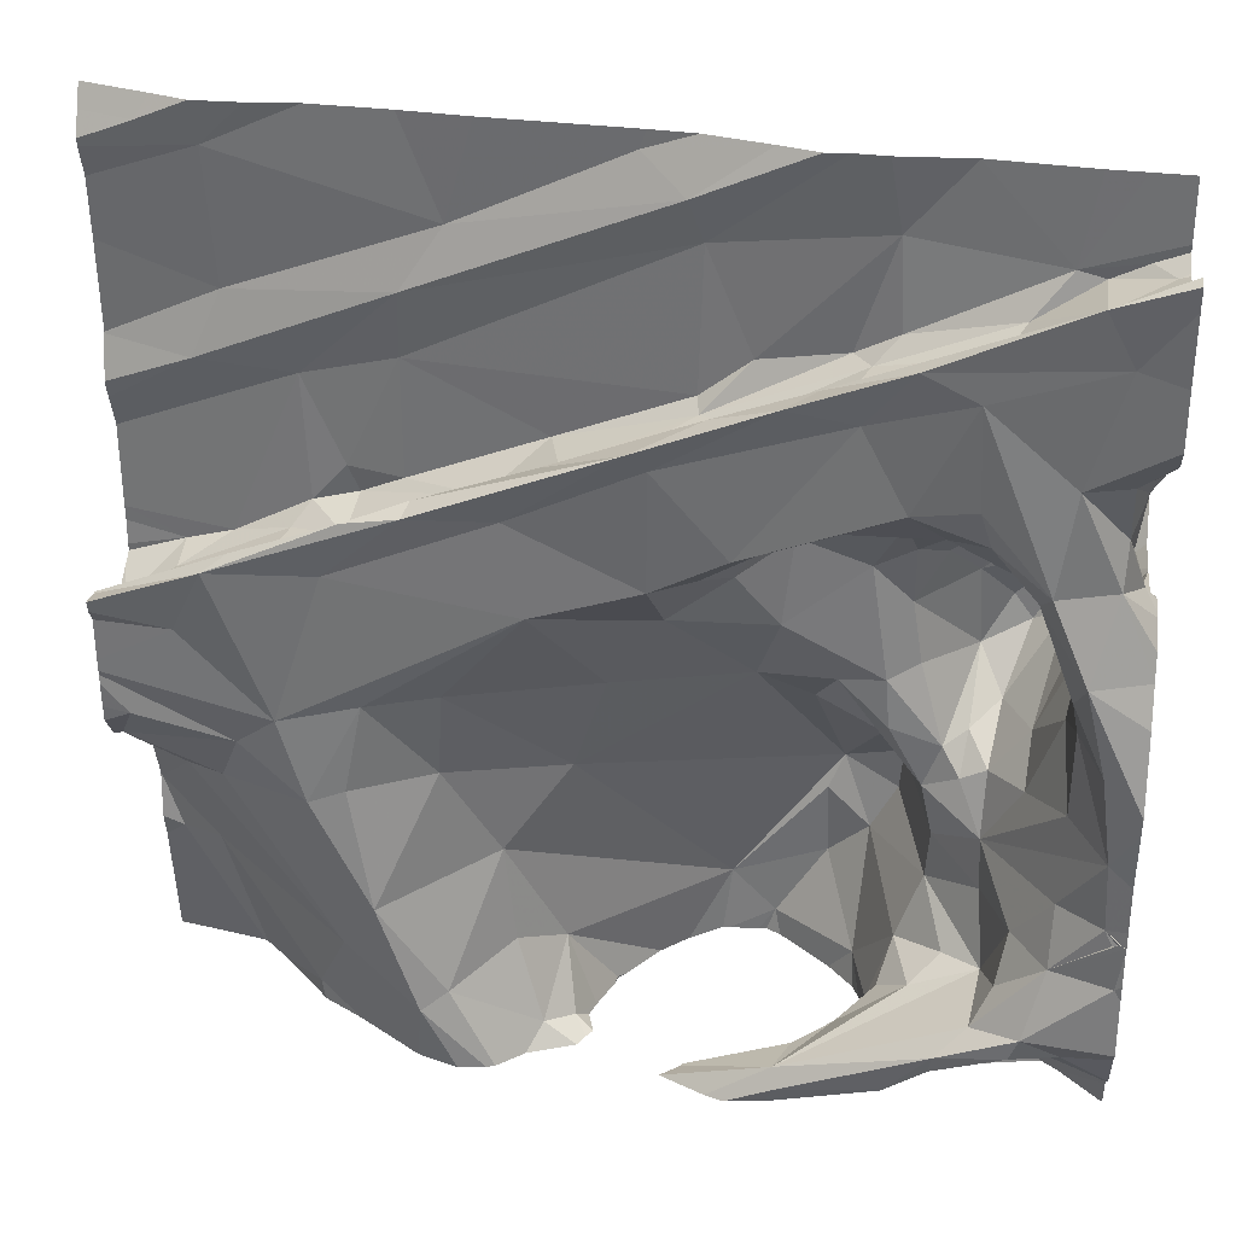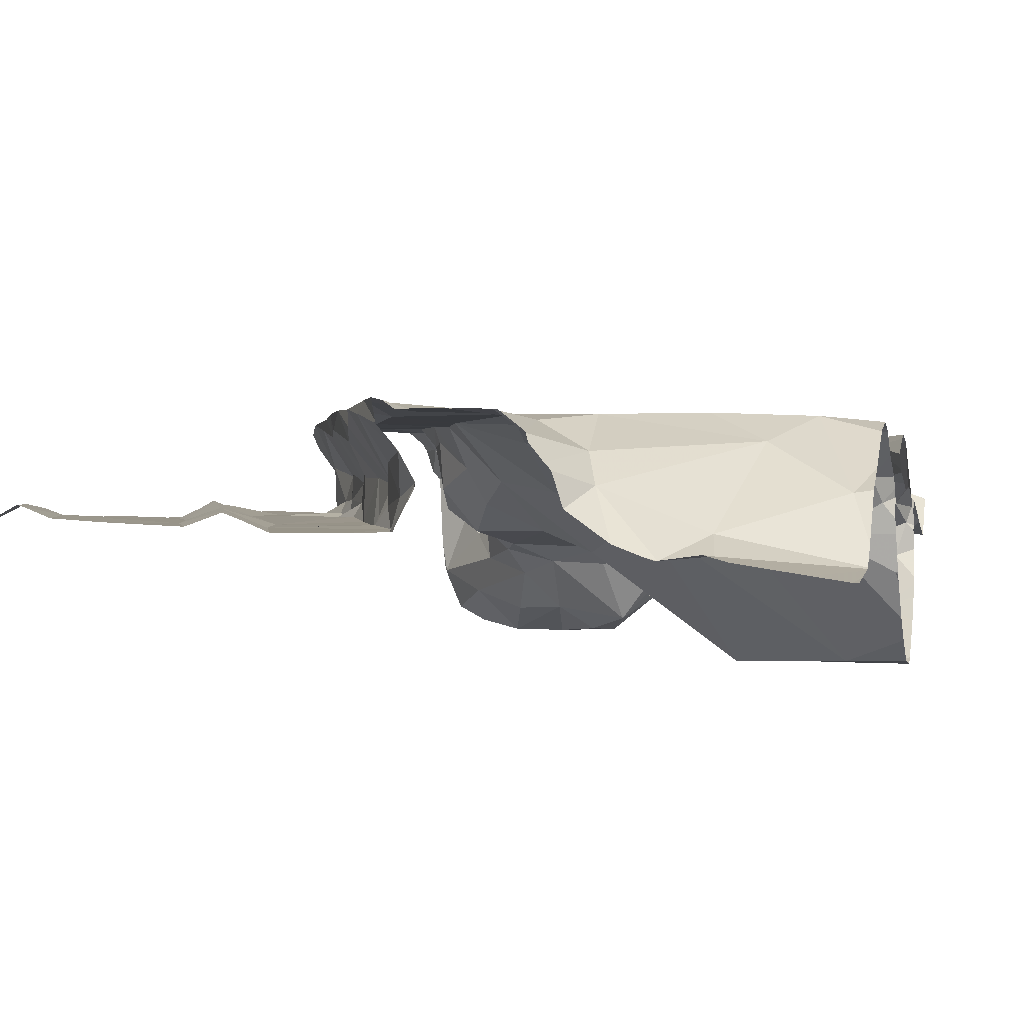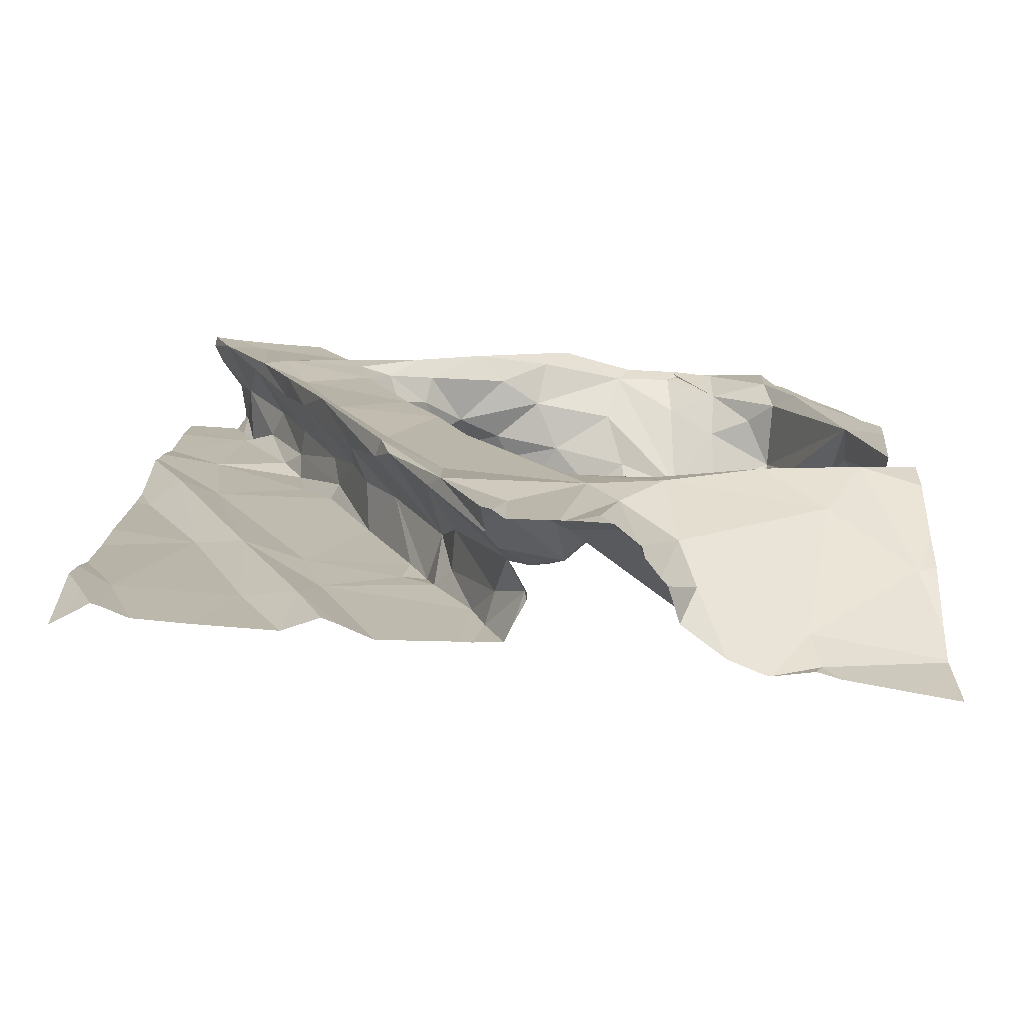
<metadata>
{"format":"obj","ext":"obj","renderer":"f3d","projection":"perspective","resolution":1024,"background":"white","views":[{"elev":30.2,"azim":6.7,"up":"+Y"},{"elev":-5.9,"azim":-75.2,"up":"+Z"},{"elev":8.1,"azim":-89.3,"up":"+Z"}]}
</metadata>
<code>
v -35.26 249.4 503
v -33.88 247.5 503
v -35.08 247.6 503.2
v -35.24 247.7 503.1
v -35.16 247.8 503.2
v -35.21 248.1 503.2
v -35.28 248.1 503.2
v -33.76 248.6 503.2
v -33.76 248.6 503.2
v -35.53 247.8 502.9
v -35.56 248 503
v -33.84 249.4 503.1
v -35.53 249.4 502.9
v -35.32 247.5 503
v -35.47 248 503
v -35.62 247.8 502.8
v -35.66 247.9 502.8
v -33.76 248.2 503.3
v -35.1 249.4 503
v -33.76 248.6 503.1
v -33.76 248 503.3
v -33.76 248.6 503.2
v -35.64 249.4 502.9
v -35.67 249.4 502.9
v -34.11 249.4 503.1
v -34.19 247.5 503.2
v -34.1 247.6 503.2
v -34.05 247.5 503.1
v -35.03 247.6 503.1
v -34.41 247.5 503.2
v -34.39 247.5 503.2
v -34.18 247.7 502.9
v -34.13 247.8 502.9
v -34.08 247.7 503
v -34.01 247.7 503
v -34.15 247.7 503
v -34.09 247.6 503.2
v -33.99 247.8 503.2
v -33.96 247.9 503.1
v -33.89 247.8 503.2
v -34.39 247.5 503.2
v -34.17 247.5 503.1
v -34.96 249.4 503
v -34.03 248 503
v -34.02 247.9 503
v -34.12 247.9 502.9
v -34.24 247.8 502.7
v -34.19 247.9 502.7
v -34.82 247.6 502.9
v -34.52 247.6 502.6
v -34.26 247.5 502.8
v -33.93 247.7 503.3
v -33.95 247.7 503.3
v -34.03 247.7 503.2
v -35.04 248.1 503.1
v -34.93 247.9 503
v -34.91 247.7 503
v -34.66 249.4 503
v -34.36 249.4 503.1
v -34.14 248 502.9
v -34.36 247.5 503.1
v -34.32 247.7 502.6
v -34.33 247.8 502.6
v -34.18 248 502.7
v -34.3 247.9 502.6
v -34.22 247.5 502.9
v -33.91 249.4 503.1
v -33.9 247.5 503
v -35.36 249.4 503
v -34.11 249.4 503.1
v -34.43 247.5 502.6
v -33.76 249.4 503.1
v -34.32 249.4 503.1
v -34.28 247.6 503
v -34.31 247.5 503
v -34.24 247.5 503
v -34.21 247.6 503
v -33.95 247.6 503.1
v -34.11 249.4 503.1
v -34.23 247.5 503
v -34.21 247.5 503
v -34.73 247.5 502.8
v -34.85 247.5 503
v -34.74 249.4 503
v -34.8 247.5 503
v -34.57 249.4 503
v -34.8 248.1 503
v -34.25 249.4 503.1
v -33.76 247.9 503.3
v -34.24 247.5 502.8
v -33.76 247.9 503.3
v -33.89 248 503.2
v -33.8 248 503.3
v -34.49 247.5 503.1
v -33.86 247.6 503.2
v -33.77 247.8 503.3
v -34.57 247.5 503.1
v -33.78 247.9 503.3
v -33.77 248 503.3
v -34.53 247.5 502.6
v -33.76 248.1 503.3
v -33.76 247.6 503.2
v -33.76 247.7 503.3
v -33.76 247.9 503.3
v -35.61 248.2 503.1
v -35.65 248.4 503
v -33.76 247.5 503.1
v -34.44 249.4 503.1
v -35.17 248.3 503.2
v -34.94 248.7 503.1
v -35.21 248.6 503
v -35.2 248.6 502.9
v -35.51 248.4 503.1
v -35.44 248.6 503.2
v -35.33 248.2 503.2
v -33.76 247.6 503.2
v -35.65 248.1 503.1
v -35.41 248.2 503.1
v -35.35 248.5 503.1
v -35.33 248.5 503
v -35.55 248.4 503
v -35.45 248.5 502.9
v -35.55 248.5 502.9
v -33.76 247.9 503.3
v -35.06 248.7 503.2
v -35.18 248.7 503.2
v -35.39 248.6 503.2
v -35.07 248.7 503.2
v -35.65 248.4 503
v -35.23 248.6 503.2
v -34.85 248.5 503.2
v -35.29 248.6 502.9
v -35.11 248.6 502.9
v -35.22 248.7 502.9
v -33.76 247.9 503.3
v -35.11 248.9 502.9
v -35.3 248.8 502.9
v -33.76 247.9 503.3
v -33.76 247.8 503.3
v -33.76 247.7 503.3
v -33.76 247.9 503.3
v -35.49 248.9 502.9
v -34.44 248.7 503.2
v -34.49 248.7 503.3
v -34.3 248.7 503.2
v -34.55 248.6 503.1
v -34.43 248.7 503.1
v -34.64 248.6 503.2
v -34 248.7 503.1
v -33.93 248.7 503
v -34.07 248.7 503
v -34.23 248.1 502.9
v -34.21 248.2 502.9
v -34.21 248.1 502.8
v -34.05 248.4 502.8
v -33.99 248.6 502.8
v -34.16 248.3 502.9
v -34.22 248.3 503
v -34.18 248.4 502.9
v -34.89 248.7 503.2
v -33.85 248.5 502.7
v -33.99 248.4 502.7
v -34.2 248.7 503
v -34.12 248.7 503.2
v -34.03 248.7 503.1
v -34.35 248.7 503.1
v -33.96 248.6 503.3
v -33.92 248.6 503.2
v -34 248.7 503.2
v -34.62 248.5 503.1
v -34.05 248.8 503.3
v -35.02 248.3 503.1
v -34.39 248.6 503
v -33.95 248.1 503
v -33.95 248.6 503.1
v -34.81 248.8 503.1
v -34.5 248.5 503
v -34.84 248.8 503
v -34.73 248.3 503
v -34.46 248.3 502.9
v -34.41 248.4 503
v -34.31 248.3 502.9
v -34.07 248.1 502.9
v -34.25 248.5 503
v -34.17 248.6 503
v -33.89 248.6 503.1
v -33.95 248.3 502.7
v -34 248.2 502.8
v -34.05 248.3 502.8
v -34.11 248.1 502.9
v -34.11 248.5 502.9
v -33.99 248.7 502.9
v -33.89 248.7 502.9
v -34.02 248.1 502.9
v -33.94 248.2 503
v -34.06 248.1 502.9
v -33.81 248.6 502.8
v -34.35 248.2 502.9
v -33.95 248.7 503.3
v -33.83 248.3 503.3
v -33.81 248.1 503.3
v -33.88 248.3 503.2
v -34 247.5 503
v -34.31 247.5 502.7
v -34.41 247.5 502.6
v -33.8 248.6 503.1
v -33.84 248.5 503.1
v -33.79 248.5 503
v -33.84 248.7 503.1
v -33.81 248.7 503.2
v -33.81 248.8 503.1
v -33.86 248.7 503
v -34.39 247.5 503.2
v -33.83 248.6 503.1
v -33.78 248.6 503.2
v -33.83 248.7 503.3
v -33.82 248.8 503.2
v -33.87 248.5 503.3
v -33.88 248.1 503.2
v -33.87 248.5 503.1
v -34.24 247.5 502.9
v -33.89 248.4 503.3
v -34.44 247.5 502.6
v -33.91 248.9 503.3
v -33.89 248.3 503.1
v -33.87 248.4 503
v -33.86 248.4 503
v -34.66 247.5 502.7
v -34.52 247.5 502.6
v -33.89 248.4 502.8
v -34.6 247.5 502.7
v -34.26 247.5 502.8
v -35.47 247.5 502.8
v -33.82 248.5 502.8
v -33.76 247.5 503.1
v -35.44 249 502.9
v -35.56 249.3 503
v -35.1 249 503
v -35.45 249.3 502.9
v -33.76 247.5 503.1
v -35.02 249.2 503
v -33.76 248 503.3
v -33.76 247.9 503.3
v -34.08 249 503.3
v -33.85 249.1 503.4
v -34.19 249.1 503.3
v -33.9 249.2 503.4
v -34.27 249 503.1
v -34.3 249 503.2
v -34.5 248.9 503.1
v -34.57 248.9 503.1
v -34.69 248.8 503.1
v -34.12 249.1 503.3
v -34.35 249 503.3
v -34.68 249.3 503
v -34.57 248.9 503
v -34.59 249.3 503.1
v -34.01 249.1 503.1
v -33.89 249.2 503.1
v -33.89 249.2 503.2
v -34.53 249 503.3
v -34.11 249.4 503.1
v -34.3 249 503
v -34.23 249.2 503.1
v -34.22 249 503.1
v -33.94 249.2 503.1
v -34.05 249.1 503.2
v -34.19 248.8 503.3
v -34.28 249 503.3
v -34.41 249 503.3
v -34.07 248.8 503.3
v -34.67 248.9 503.3
v -34.83 248.8 503.2
v -34.63 248.8 503.3
v -34.56 249.2 503
v -34.47 249 503
v -35.09 247.5 503.1
v -35.23 247.5 503
v -35.48 247.5 502.8
v -35.42 247.5 502.8
v -34.62 247.5 503.1
v -33.82 249.2 503.1
v -35.33 247.5 502.9
v -33.79 248.8 503.2
v -35.5 247.5 502.8
v -34.52 247.5 503.2
v -33.78 249.2 503.1
v -33.82 248.9 503.3
v -33.76 248.9 502.9
v -35.31 247.5 503
v -35.66 247.5 502.7
v -34.29 247.5 503.1
v -35.67 248 502.8
v -35.67 248.1 502.9
v -35.67 247.9 502.8
v -35.67 247.8 502.8
v -35.67 247.9 502.8
v -35.67 247.9 502.8
v -35.67 247.7 502.8
v -35.67 247.6 502.8
v -35.67 247.5 502.7
v -35.67 247.5 502.7
v -35.45 249.4 503
v -35.67 248.2 503.1
v -35.67 248.2 503.1
v -35.67 248.4 503
v -35.67 248.4 503
v -35.67 248.3 503.1
v -35.67 248.3 503.1
v -35.67 248.1 503.1
v -35.67 248.3 503.1
v -35.67 248.3 503.1
v -35.67 248.4 503.1
v -35.67 248.5 503.1
v -35.67 248.4 503
v -35.67 248.5 503.1
v -35.67 248.5 503.1
v -35.67 248.4 503.1
v -35.67 248.4 503.1
v -35.67 248.1 503
v -35.67 248.5 502.9
v -35.67 248.5 502.9
v -35.67 248.7 502.9
v -35.67 248.4 502.9
v -35.67 248.8 502.9
v -35.67 248.8 502.9
v -35.67 248.4 502.9
v -35.67 248.4 502.9
v -35.67 248.1 503
v -35.67 248.1 503
v -35.67 248.9 502.9
v -35.67 248.9 502.9
v -35.67 249.3 502.9
v -35.67 249.3 502.9
v -35.67 249.1 502.9
v -35.67 249.3 502.9
v -35.67 249.2 502.9
v -33.76 248.3 503.3
v -33.76 248.3 503.3
v -33.76 248.5 503.3
v -33.76 248.6 503.3
v -33.76 248.5 502.9
v -33.76 248.5 503
v -33.76 248.6 503.1
v -33.76 248.6 503.1
v -33.76 248.6 503.1
v -33.76 248.5 502.9
v -33.76 248.7 502.8
v -33.76 248.6 502.8
v -33.76 248.5 502.8
v -33.76 248.6 502.8
v -33.76 248.5 502.9
v -33.76 248.5 502.9
v -33.76 248.4 503.3
v -33.76 249.2 503.1
v -33.76 249.2 503.1
v -33.76 249.3 503.4
v -33.76 249.3 503.4
v -33.76 249.2 503.1
v -33.76 249 503.4
v -33.76 248.9 503.3
v -33.76 248.9 503.3
v -33.76 249.2 503.1
v -33.76 249.1 503.4
v -33.76 248.9 503
v -33.76 248.9 503
v -33.76 248.9 503.2
v -33.76 248.9 503.2
v -33.76 249.2 503.4
v -33.76 249.2 503.2
v -33.76 249.2 503.2
v -33.76 249.3 503.3
v -33.76 248.7 502.8
v -33.76 248.8 502.8
v -33.76 248.9 502.9
v -33.76 248.9 502.9
v -33.76 248.9 503.2
v -33.76 248.9 502.9
v -34.46 247.5 502.6
v -34.16 247.5 503.1
v -34.02 247.5 503
v -34.94 247.5 503.1
v -34.96 247.5 503.1
v -34.41 247.5 503.2
v -35.01 247.5 503.2
v -34.41 247.5 503.2
v -34.41 247.5 503.2
v -34.49 247.5 503.2
v -34.72 247.5 502.8
v -34.58 247.5 503.1
v -34.76 247.5 502.9
v -34.74 247.5 502.8
v -34.73 247.5 502.8
v -34.26 247.5 503.1
v -34.77 247.5 503
v -34.76 247.5 503
v -34.21 247.5 502.9
v -34.21 247.5 503
v -34.2 247.5 503
v -34.2 247.5 503
v -34.01 247.5 503
v -34.89 247.5 503.1
v -34.73 247.5 502.8
v -34.78 247.5 503
v -34.79 247.5 503.1
v -34.34 247.5 503.1
v -34.45 247.5 503.1
v -34.2 247.5 503
v -33.77 247.5 503.1
v -33.78 247.5 503.1
v -35.48 247.5 502.8
v -35.64 247.5 502.7
v -35.66 247.5 502.7
v -35.59 247.5 502.8
v -35.67 247.5 502.7
v -33.76 247.5 503.1
v -33.85 247.5 503
f 4 3 5
f 7 5 6
f 10 4 11
f 5 7 4
f 7 15 4
f 16 10 17
f 17 10 11
f 397 66 221
f 10 16 279
f 16 17 295
f 348 197 161
f 279 299 411
f 280 10 233
f 302 301 412
f 4 14 3
f 14 4 10
f 3 14 278
f 15 11 4
f 17 11 293
f 347 227 342
f 346 206 345
f 27 26 28
f 3 29 5
f 31 30 26
f 35 34 36
f 37 31 26
f 34 35 33
f 39 38 40
f 292 30 213
f 45 44 46
f 48 47 33
f 50 49 228
f 33 32 34
f 53 52 37
f 54 35 41
f 5 56 55
f 38 54 40
f 54 37 52
f 56 5 29
f 29 57 56
f 36 41 35
f 46 33 45
f 60 46 44
f 44 45 39
f 39 45 35
f 38 39 35
f 54 38 35
f 63 62 47
f 64 48 46
f 33 46 48
f 35 45 33
f 62 63 50
f 50 63 65
f 64 65 48
f 65 63 47
f 47 48 65
f 32 51 66
f 66 51 90
f 51 71 205
f 62 71 51
f 71 62 50
f 51 47 62
f 71 50 100
f 75 74 76
f 74 77 76
f 78 53 27
f 382 3 383
f 77 74 36
f 31 41 286
f 75 80 81
f 386 31 388
f 42 28 26
f 26 30 42
f 27 53 37
f 37 26 27
f 37 54 41
f 41 31 37
f 41 36 74
f 78 27 28
f 78 28 68
f 228 82 389
f 34 32 36
f 74 61 41
f 29 83 57
f 41 61 97
f 66 76 32
f 75 61 74
f 82 49 391
f 76 80 75
f 76 66 80
f 81 42 292
f 80 66 397
f 380 81 400
f 56 57 49
f 33 47 32
f 203 28 401
f 65 87 50
f 32 77 36
f 49 57 83
f 56 49 50
f 47 51 32
f 83 29 382
f 28 42 381
f 391 85 404
f 75 81 394
f 94 75 407
f 395 83 405
f 83 85 49
f 32 76 77
f 81 80 399
f 50 87 56
f 89 91 243
f 92 40 93
f 240 68 2
f 52 53 95
f 40 92 39
f 40 96 89
f 96 91 89
f 96 52 140
f 98 40 99
f 98 93 40
f 140 95 103
f 95 53 78
f 40 52 96
f 396 85 395
f 89 99 40
f 93 99 89
f 104 99 124
f 124 93 138
f 91 98 99
f 98 91 96
f 98 96 141
f 138 98 135
f 52 40 54
f 44 39 92
f 409 240 410
f 395 85 83
f 116 78 102
f 78 68 235
f 394 81 292
f 55 109 6
f 112 111 110
f 114 113 115
f 308 113 309
f 105 117 118
f 119 111 120
f 117 105 304
f 122 121 120
f 121 122 123
f 106 121 123
f 126 125 111
f 111 127 126
f 128 125 126
f 6 5 55
f 121 129 119
f 131 130 115
f 126 114 128
f 127 114 126
f 114 130 128
f 111 119 127
f 115 7 109
f 115 109 131
f 118 115 308
f 7 115 118
f 105 118 311
f 15 118 117
f 132 120 111
f 133 134 112
f 112 132 111
f 112 134 132
f 127 129 313
f 114 115 130
f 121 119 120
f 127 119 129
f 133 136 134
f 122 132 137
f 129 106 306
f 345 206 344
f 114 127 314
f 113 114 317
f 344 214 20
f 393 82 403
f 106 129 121
f 123 122 321
f 321 137 323
f 343 208 206
f 106 123 327
f 7 6 109
f 133 112 110
f 342 208 343
f 392 82 391
f 132 122 120
f 118 15 7
f 341 216 340
f 137 132 134
f 340 218 354
f 391 49 85
f 15 117 329
f 320 15 330
f 144 143 145
f 144 146 143
f 147 143 146
f 148 146 144
f 150 149 151
f 153 152 60
f 60 152 154
f 158 157 159
f 160 128 130
f 162 161 155
f 143 147 145
f 164 163 165
f 166 163 164
f 168 167 169
f 131 170 148
f 169 167 171
f 160 131 148
f 109 172 131
f 130 131 160
f 173 166 147
f 164 165 169
f 151 149 165
f 169 165 175
f 177 146 148
f 147 146 177
f 166 145 147
f 133 110 178
f 170 179 180
f 173 147 177
f 177 181 173
f 152 153 182
f 181 177 170
f 183 60 44
f 184 159 185
f 166 173 163
f 181 182 158
f 158 184 181
f 150 186 175
f 188 187 189
f 190 153 60
f 158 159 184
f 185 191 192
f 153 190 158
f 193 192 191
f 173 184 163
f 184 173 181
f 182 181 180
f 183 190 60
f 194 183 44
f 194 195 188
f 159 157 189
f 189 155 159
f 189 157 190
f 190 157 158
f 155 191 159
f 189 162 155
f 189 196 188
f 190 196 189
f 188 196 194
f 196 183 194
f 196 190 183
f 187 162 189
f 197 156 155
f 154 198 65
f 46 60 64
f 154 64 60
f 198 154 152
f 64 154 65
f 182 198 152
f 65 180 87
f 153 158 182
f 65 198 180
f 171 167 199
f 194 174 195
f 192 151 185
f 151 163 185
f 151 192 150
f 155 156 191
f 175 149 150
f 175 165 149
f 168 169 175
f 163 151 165
f 87 179 172
f 131 172 179
f 180 181 170
f 131 179 170
f 110 111 125
f 191 185 159
f 148 170 177
f 55 56 87
f 172 109 55
f 172 55 87
f 184 185 163
f 44 174 194
f 180 198 182
f 156 193 191
f 87 180 179
f 201 200 202
f 207 206 208
f 210 209 211
f 150 192 212
f 168 175 186
f 214 206 207
f 217 216 215
f 186 214 207
f 44 201 219
f 220 168 207
f 390 41 97
f 93 201 92
f 218 199 167
f 215 216 8
f 93 89 242
f 202 219 201
f 101 93 21
f 200 222 202
f 338 200 339
f 200 201 18
f 222 200 218
f 218 216 199
f 199 216 224
f 167 222 218
f 216 218 340
f 150 209 186
f 167 168 222
f 214 209 215
f 202 222 168
f 225 202 220
f 219 174 44
f 209 214 186
f 220 202 168
f 227 226 225
f 212 209 150
f 389 82 393
f 227 220 207
f 207 208 227
f 206 214 344
f 343 206 346
f 214 215 20
f 227 208 342
f 161 187 230
f 230 187 188
f 348 161 349
f 161 162 187
f 349 234 351
f 161 197 155
f 193 156 197
f 225 219 202
f 230 234 161
f 226 234 195
f 195 234 230
f 234 226 352
f 210 215 209
f 210 217 215
f 186 207 168
f 388 31 286
f 92 201 44
f 174 219 225
f 226 227 347
f 225 220 227
f 387 30 386
f 386 30 31
f 188 195 230
f 195 174 225
f 195 225 226
f 331 236 332
f 136 238 137
f 236 142 238
f 237 239 69
f 239 241 19
f 142 137 238
f 239 236 241
f 238 241 236
f 339 200 18
f 239 237 334
f 323 142 326
f 335 239 337
f 385 3 277
f 338 218 200
f 137 134 136
f 244 224 245
f 247 246 245
f 249 248 250
f 176 251 178
f 252 251 176
f 246 253 254
f 249 254 253
f 255 257 108
f 256 178 251
f 255 241 257
f 259 258 260
f 250 261 254
f 145 166 164
f 249 250 254
f 264 263 265
f 262 264 266
f 248 249 267
f 164 171 268
f 247 253 246
f 224 244 199
f 246 269 244
f 269 246 270
f 250 248 251
f 258 267 260
f 270 246 254
f 244 269 268
f 270 254 261
f 246 244 245
f 253 267 249
f 260 253 247
f 199 271 171
f 250 251 252
f 125 128 272
f 272 261 273
f 144 145 268
f 268 271 244
f 244 271 199
f 171 271 268
f 144 268 269
f 269 270 274
f 128 160 272
f 270 261 272
f 272 274 270
f 144 269 274
f 160 148 274
f 148 144 274
f 178 110 176
f 250 252 261
f 273 125 272
f 272 160 274
f 125 273 110
f 273 176 110
f 178 256 136
f 248 267 258
f 241 238 257
f 275 257 238
f 248 265 263
f 264 265 266
f 259 266 258
f 264 262 79
f 275 264 88
f 265 248 258
f 258 266 265
f 248 263 251
f 59 275 73
f 264 276 263
f 256 251 276
f 276 251 263
f 256 275 136
f 273 252 176
f 178 136 133
f 262 266 67
f 260 267 253
f 252 273 261
f 145 164 268
f 171 164 169
f 256 276 275
f 238 136 275
f 43 255 84
f 276 264 275
f 355 282 356
f 384 30 387
f 356 287 359
f 360 288 361
f 289 211 212
f 259 282 266
f 224 217 288
f 260 287 259
f 284 217 210
f 217 284 288
f 383 3 385
f 245 224 360
f 288 284 367
f 357 245 369
f 382 29 3
f 370 260 371
f 216 217 224
f 260 247 358
f 212 192 289
f 192 193 289
f 193 197 373
f 381 42 380
f 380 42 81
f 289 193 374
f 367 211 377
f 212 211 209
f 287 282 259
f 211 284 210
f 379 71 229
f 211 289 366
f 293 11 294
f 21 93 242
f 294 11 320
f 223 71 379
f 295 17 297
f 296 16 295
f 9 215 8
f 8 216 341
f 297 17 298
f 298 17 293
f 229 71 100
f 299 16 296
f 299 300 285
f 20 215 22
f 22 215 9
f 285 302 414
f 304 105 305
f 204 51 205
f 18 201 101
f 305 105 312
f 306 106 307
f 101 201 93
f 205 71 223
f 307 106 328
f 308 115 113
f 102 78 235
f 309 113 319
f 310 117 304
f 311 118 308
f 116 95 78
f 312 105 311
f 221 66 90
f 313 129 315
f 314 127 313
f 203 68 28
f 315 129 306
f 316 114 314
f 135 98 141
f 138 93 98
f 317 114 316
f 318 113 317
f 319 113 318
f 124 99 93
f 2 68 203
f 320 11 15
f 104 91 99
f 321 122 137
f 322 123 321
f 100 50 231
f 323 137 142
f 324 123 322
f 141 96 139
f 103 95 116
f 325 142 331
f 326 142 325
f 24 333 23
f 97 61 94
f 327 123 324
f 328 106 327
f 139 96 140
f 329 117 310
f 140 52 95
f 330 15 329
f 94 61 75
f 331 142 236
f 235 68 240
f 332 236 335
f 23 237 13
f 333 237 23
f 25 262 70
f 334 237 333
f 90 51 232
f 242 89 243
f 335 236 239
f 336 239 334
f 243 91 104
f 232 51 204
f 337 239 336
f 349 161 234
f 350 234 353
f 351 234 350
f 231 50 228
f 228 49 82
f 352 226 347
f 353 234 352
f 12 266 355
f 354 218 338
f 213 30 384
f 355 266 282
f 84 255 58
f 356 282 287
f 12 355 72
f 292 42 30
f 281 41 390
f 357 247 245
f 358 247 357
f 70 262 67
f 359 287 363
f 360 224 288
f 286 41 281
f 67 266 12
f 361 288 362
f 277 3 278
f 362 288 368
f 290 14 283
f 363 287 370
f 364 245 360
f 365 289 378
f 366 289 365
f 278 14 290
f 291 301 413
f 367 284 211
f 368 288 367
f 73 275 88
f 285 300 302
f 369 245 364
f 370 287 260
f 88 264 79
f 371 260 372
f 372 260 358
f 233 10 279
f 279 16 299
f 373 197 348
f 374 193 373
f 79 262 25
f 375 289 374
f 376 289 375
f 283 14 280
f 280 14 10
f 377 211 366
f 59 257 275
f 378 289 376
f 398 80 397
f 399 80 398
f 43 241 255
f 400 81 408
f 401 28 381
f 402 83 382
f 58 255 86
f 403 82 392
f 86 255 108
f 404 85 396
f 405 83 402
f 108 257 59
f 406 75 394
f 407 75 406
f 1 239 19
f 408 81 399
f 19 241 43
f 409 107 240
f 410 240 417
f 13 237 303
f 411 299 285
f 412 301 291
f 413 301 415
f 303 237 69
f 414 302 412
f 69 239 1
f 416 107 409
f 417 240 2

</code>
